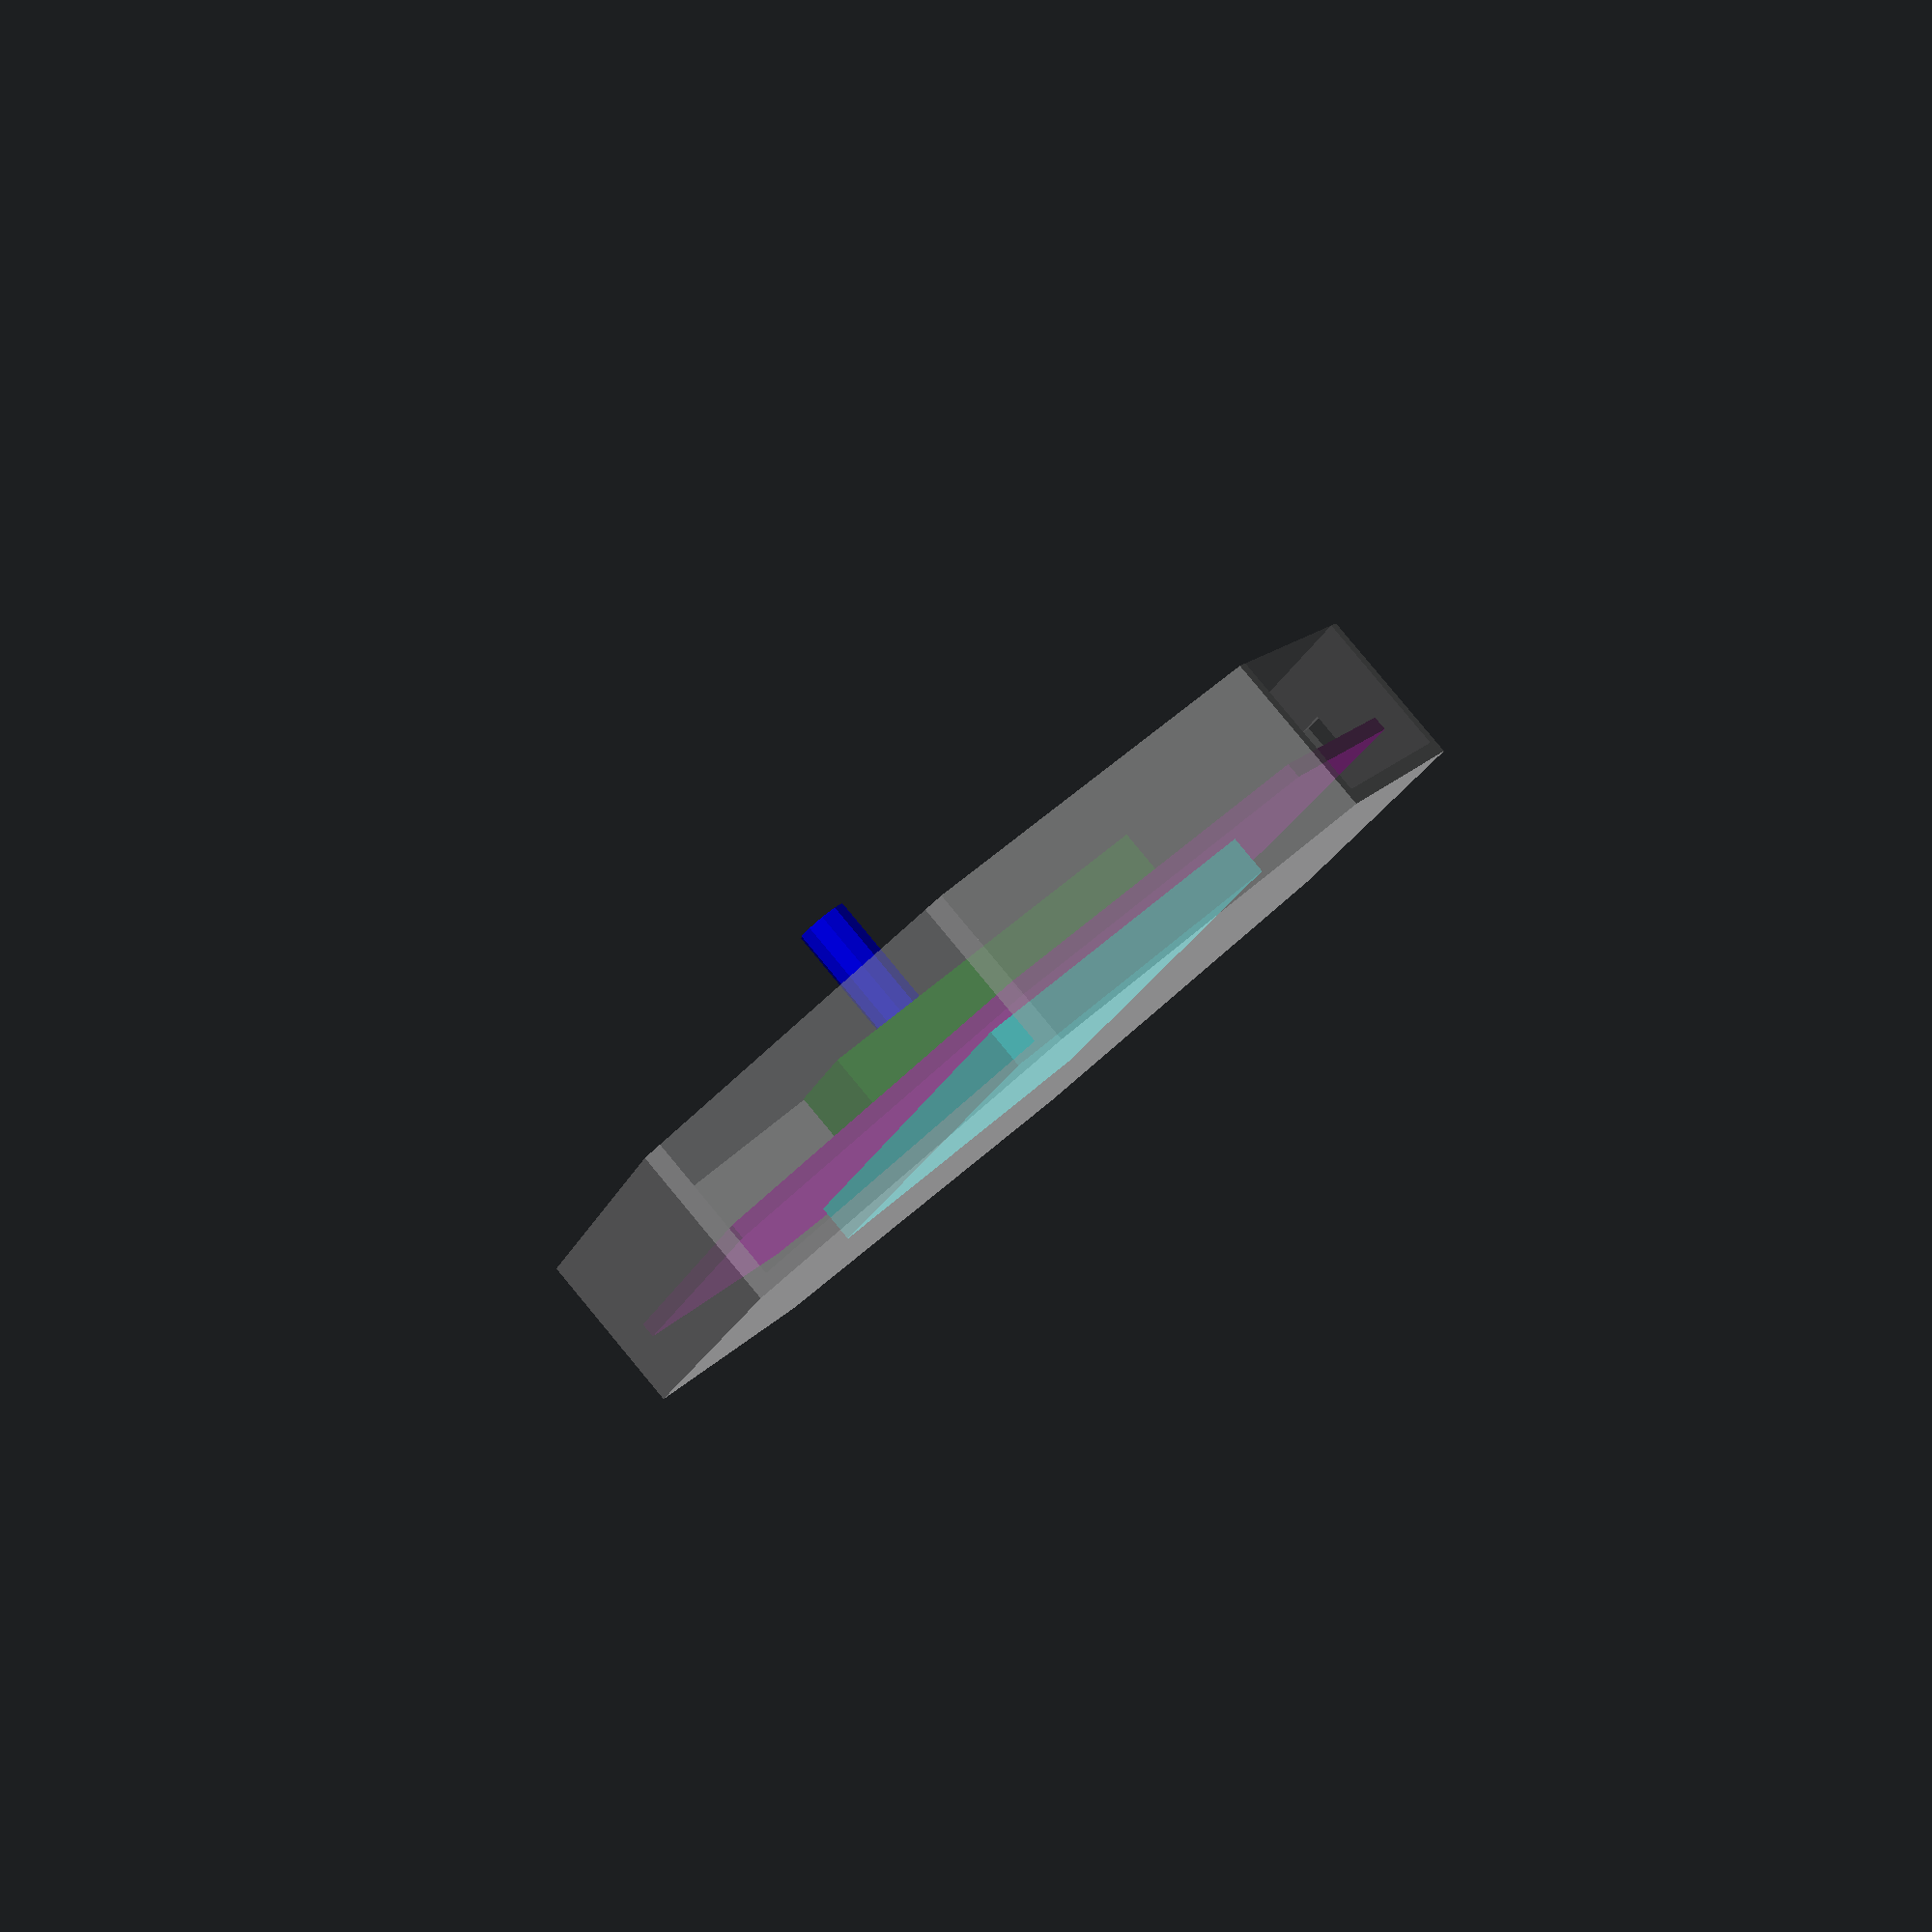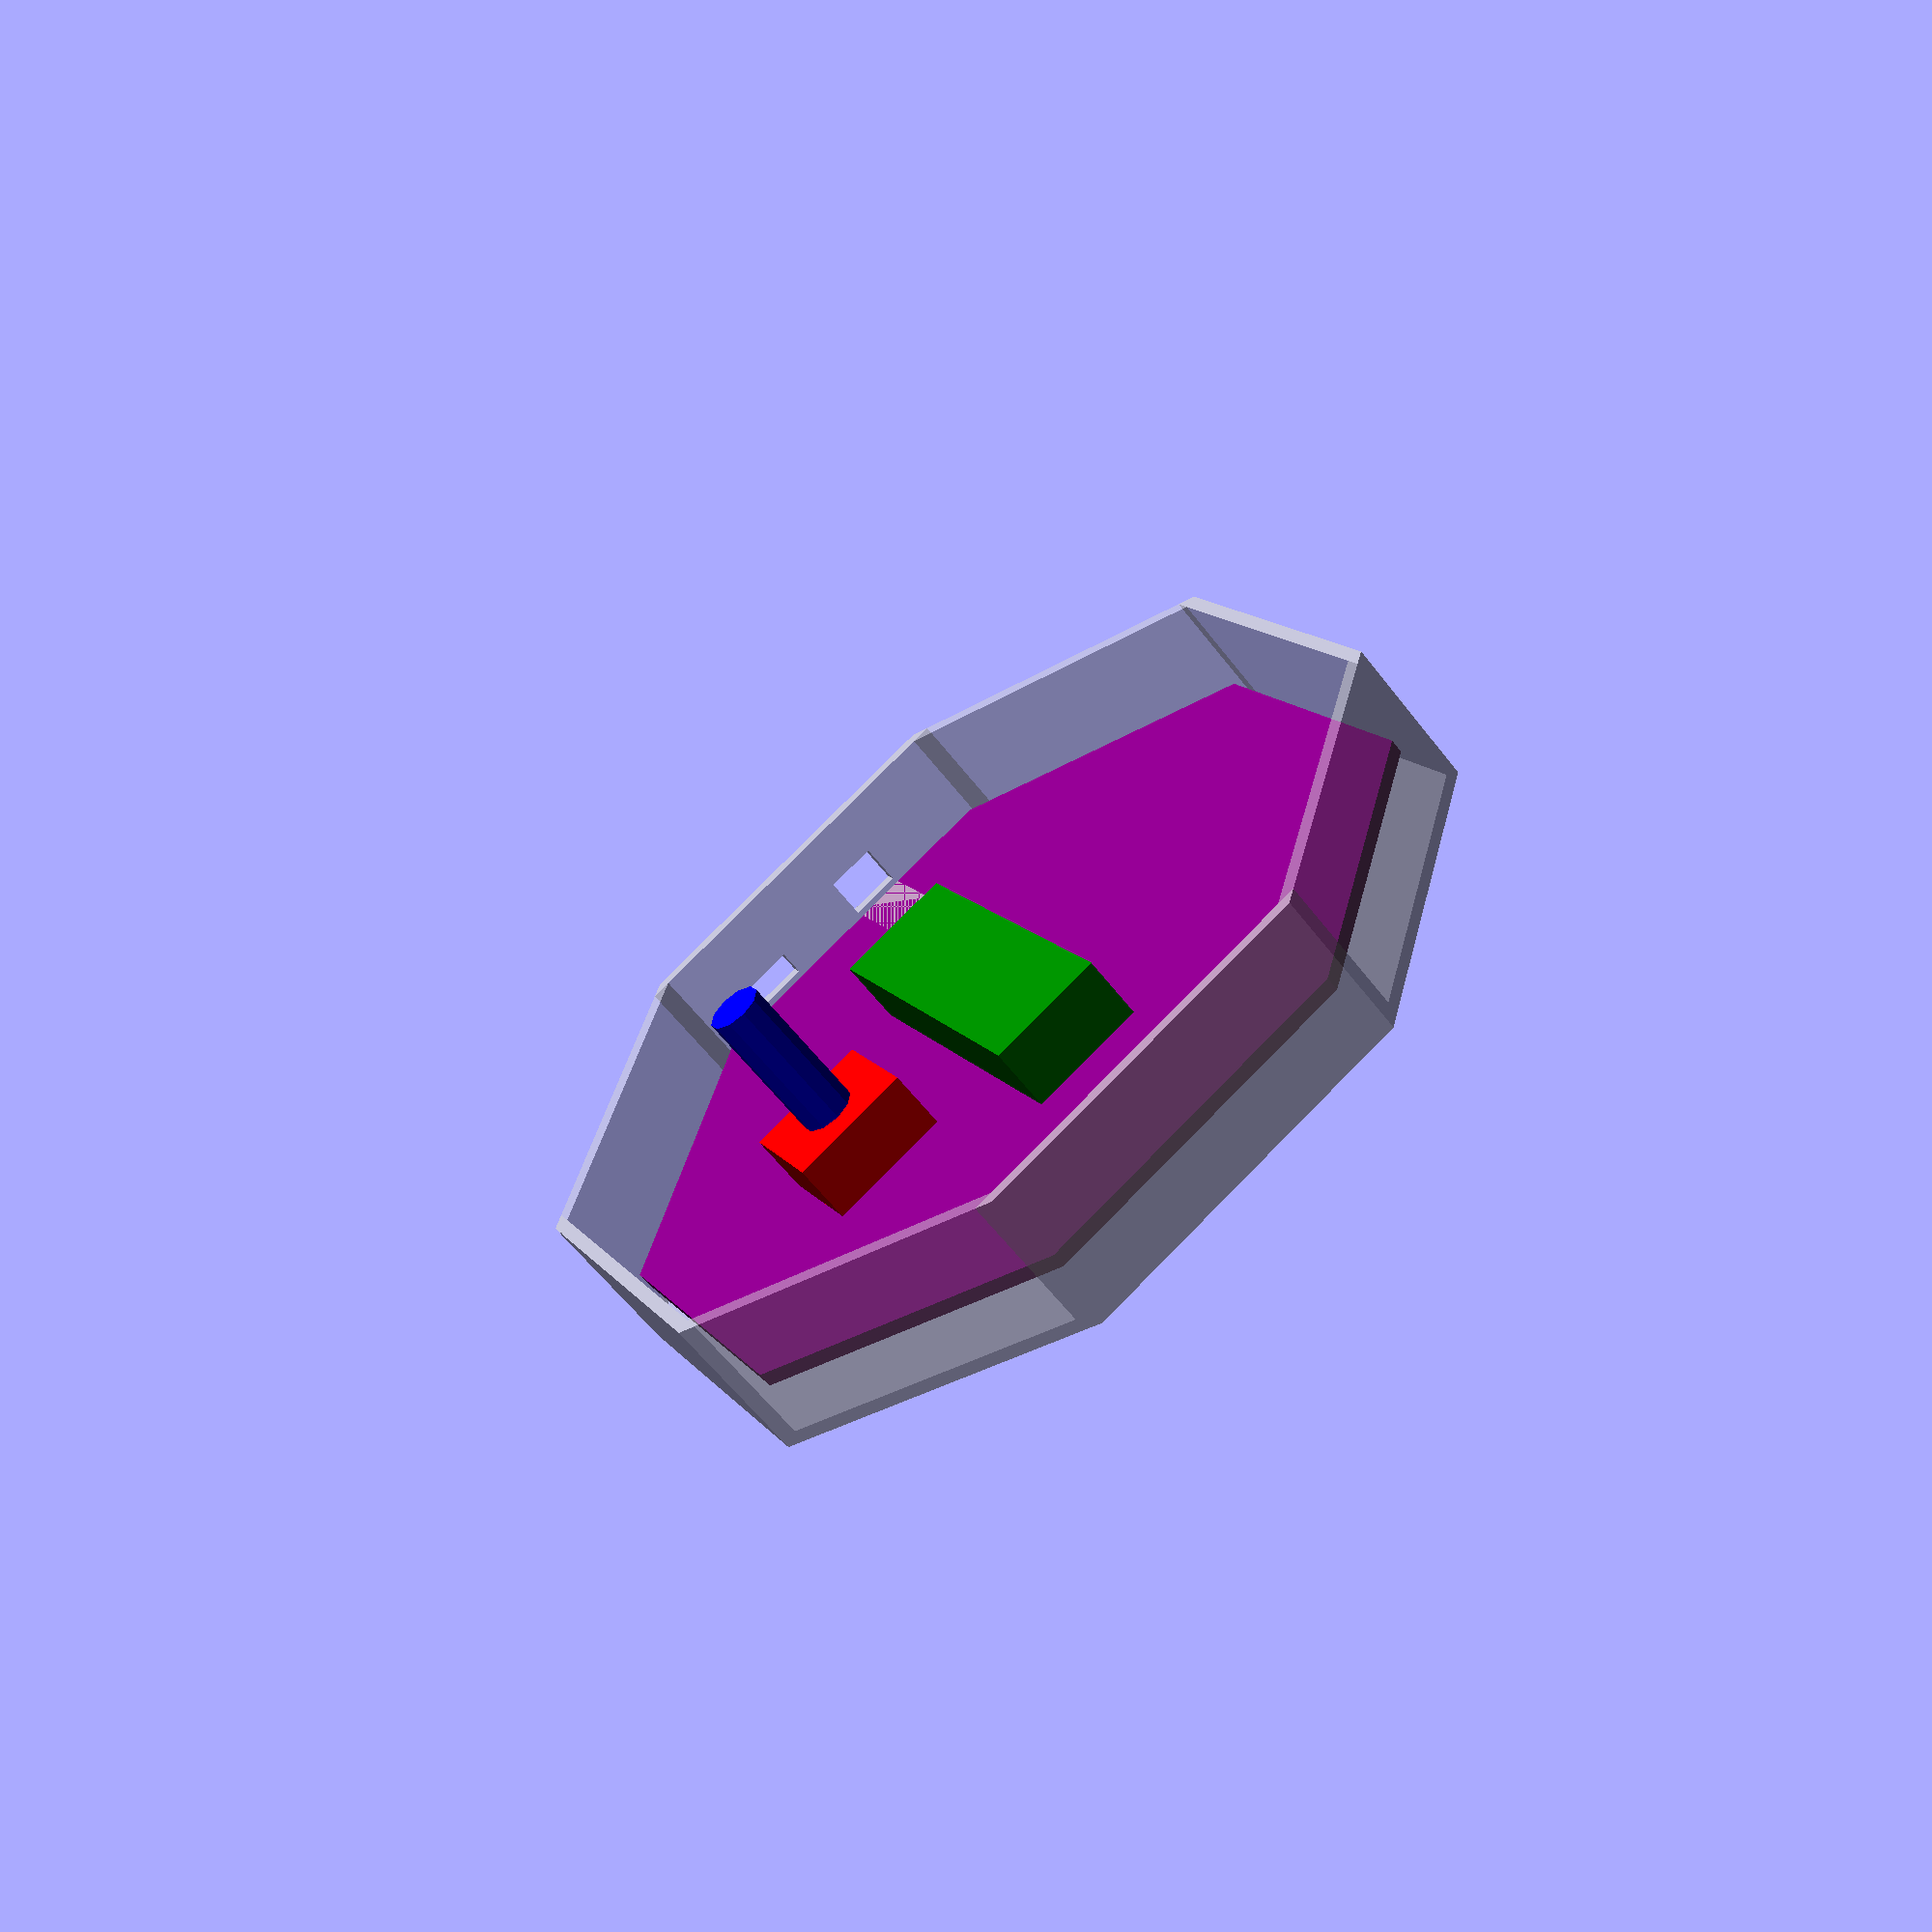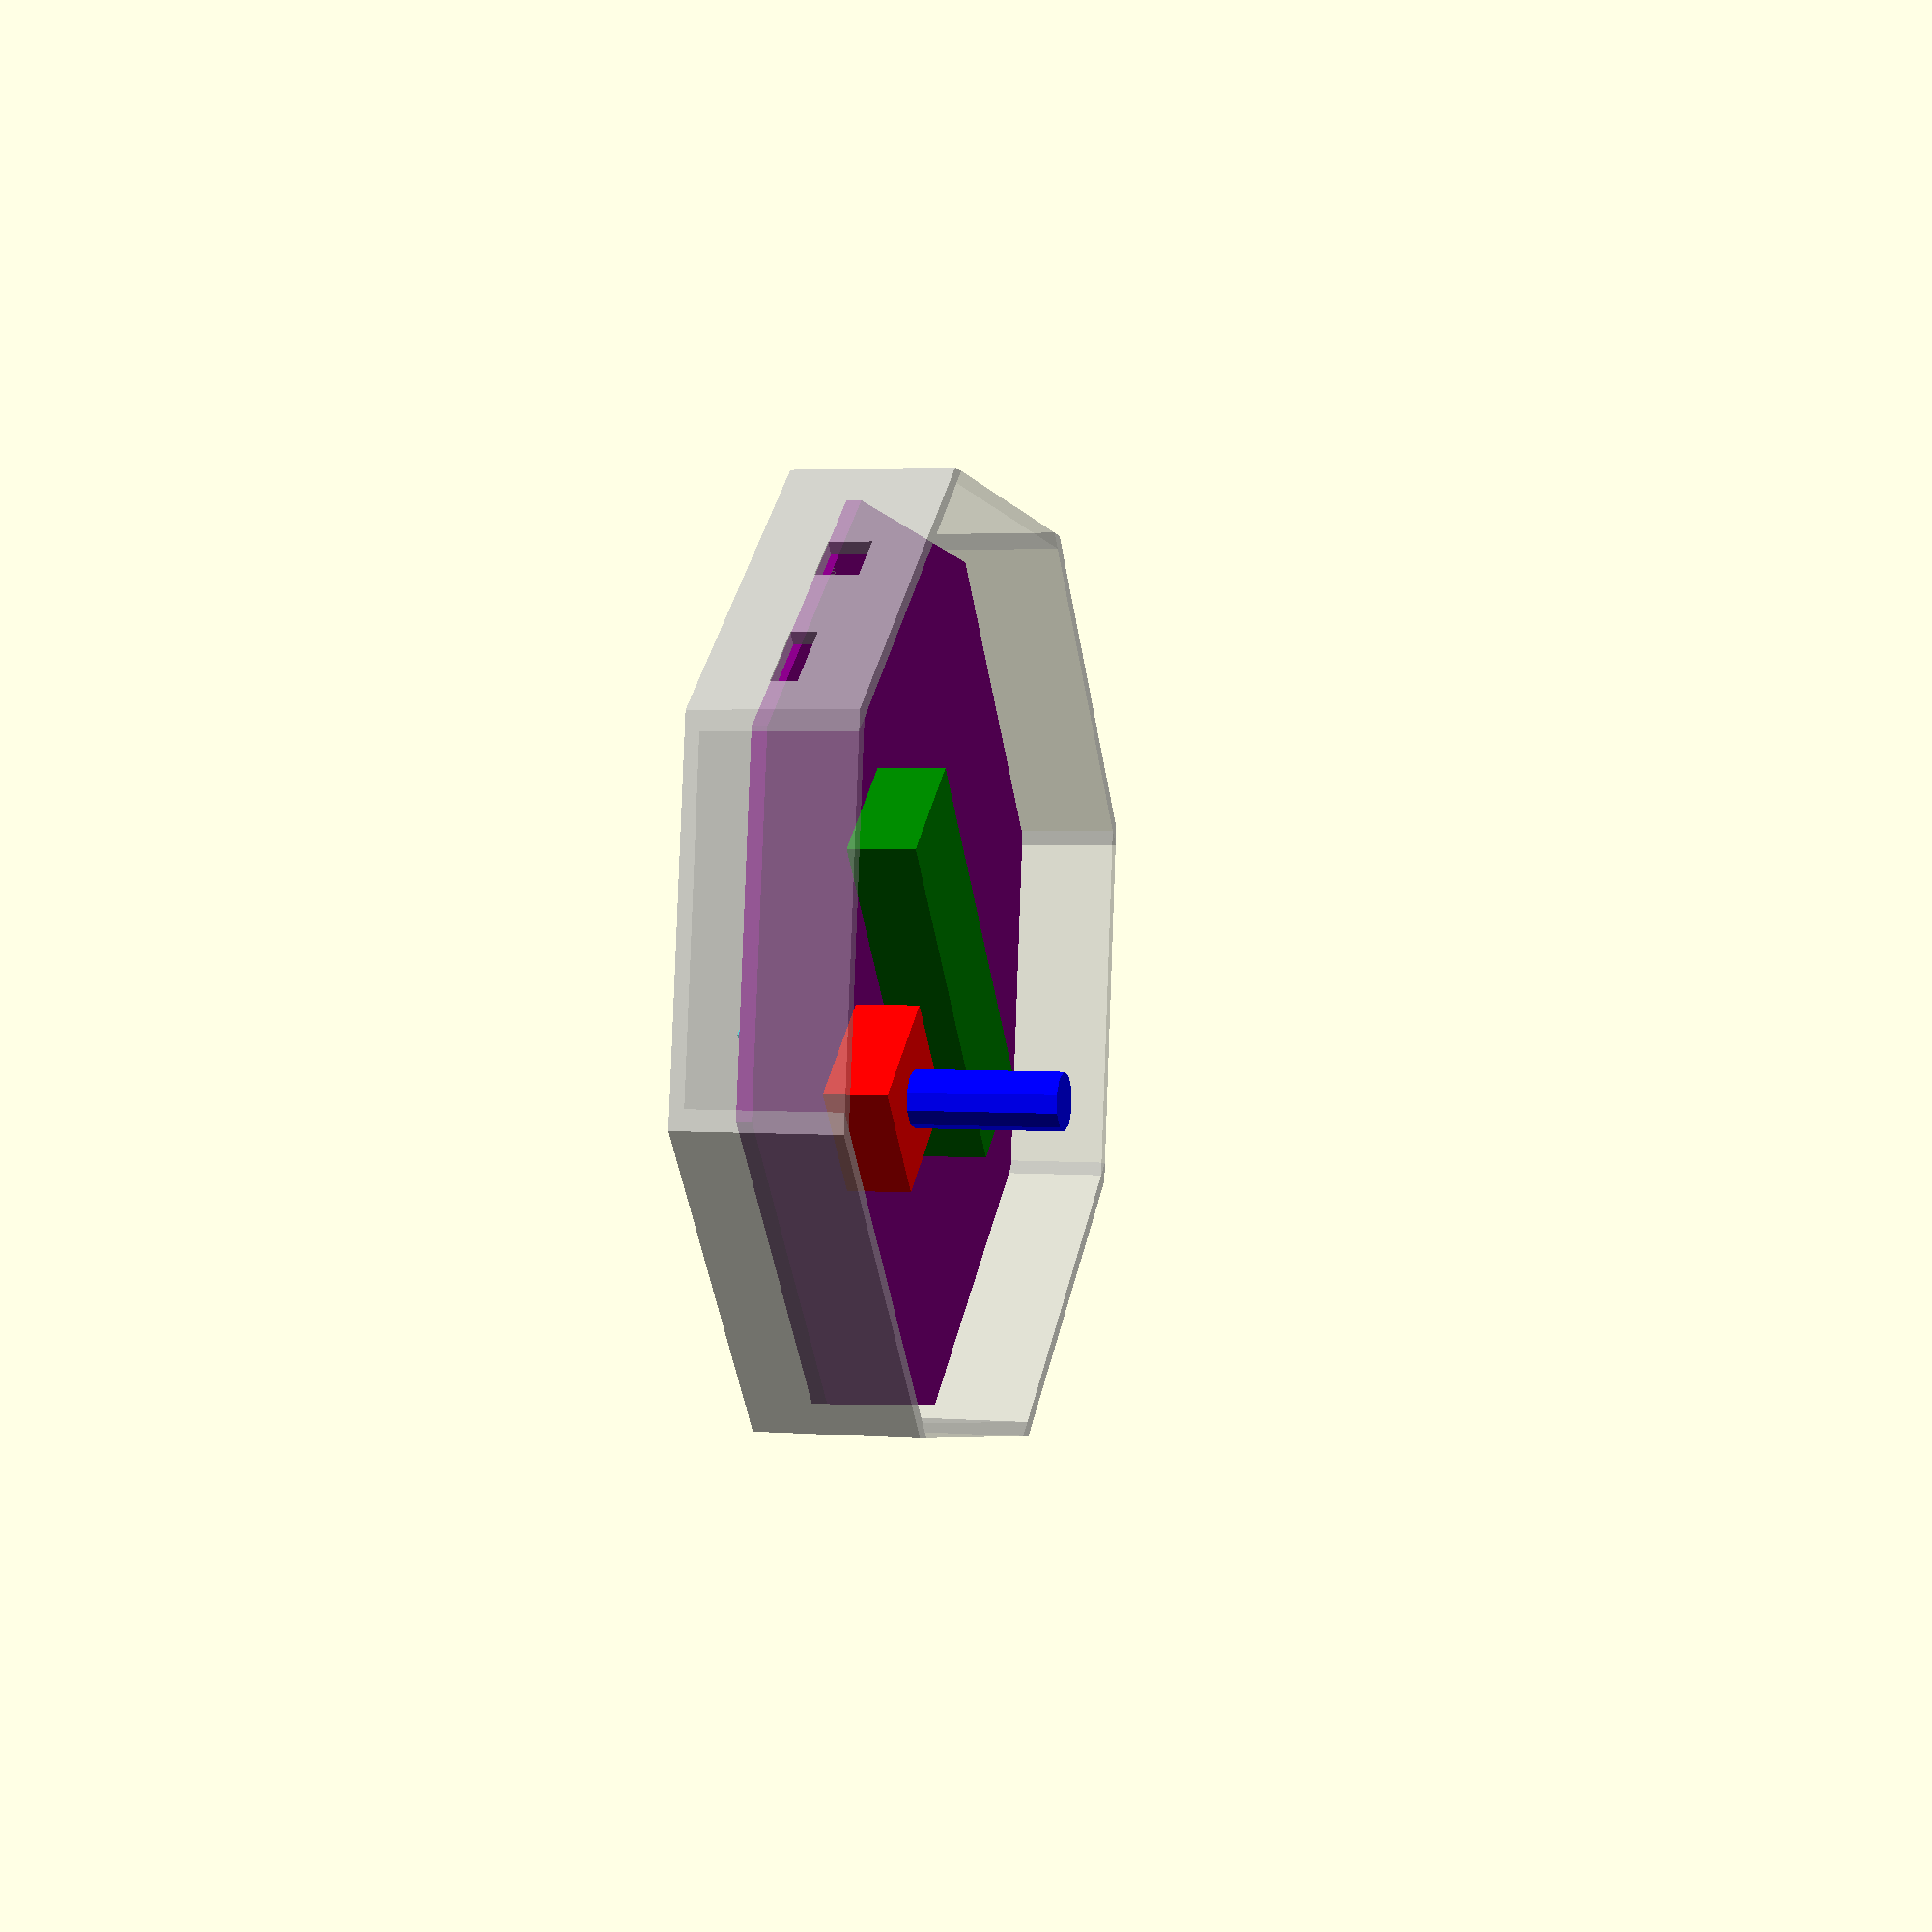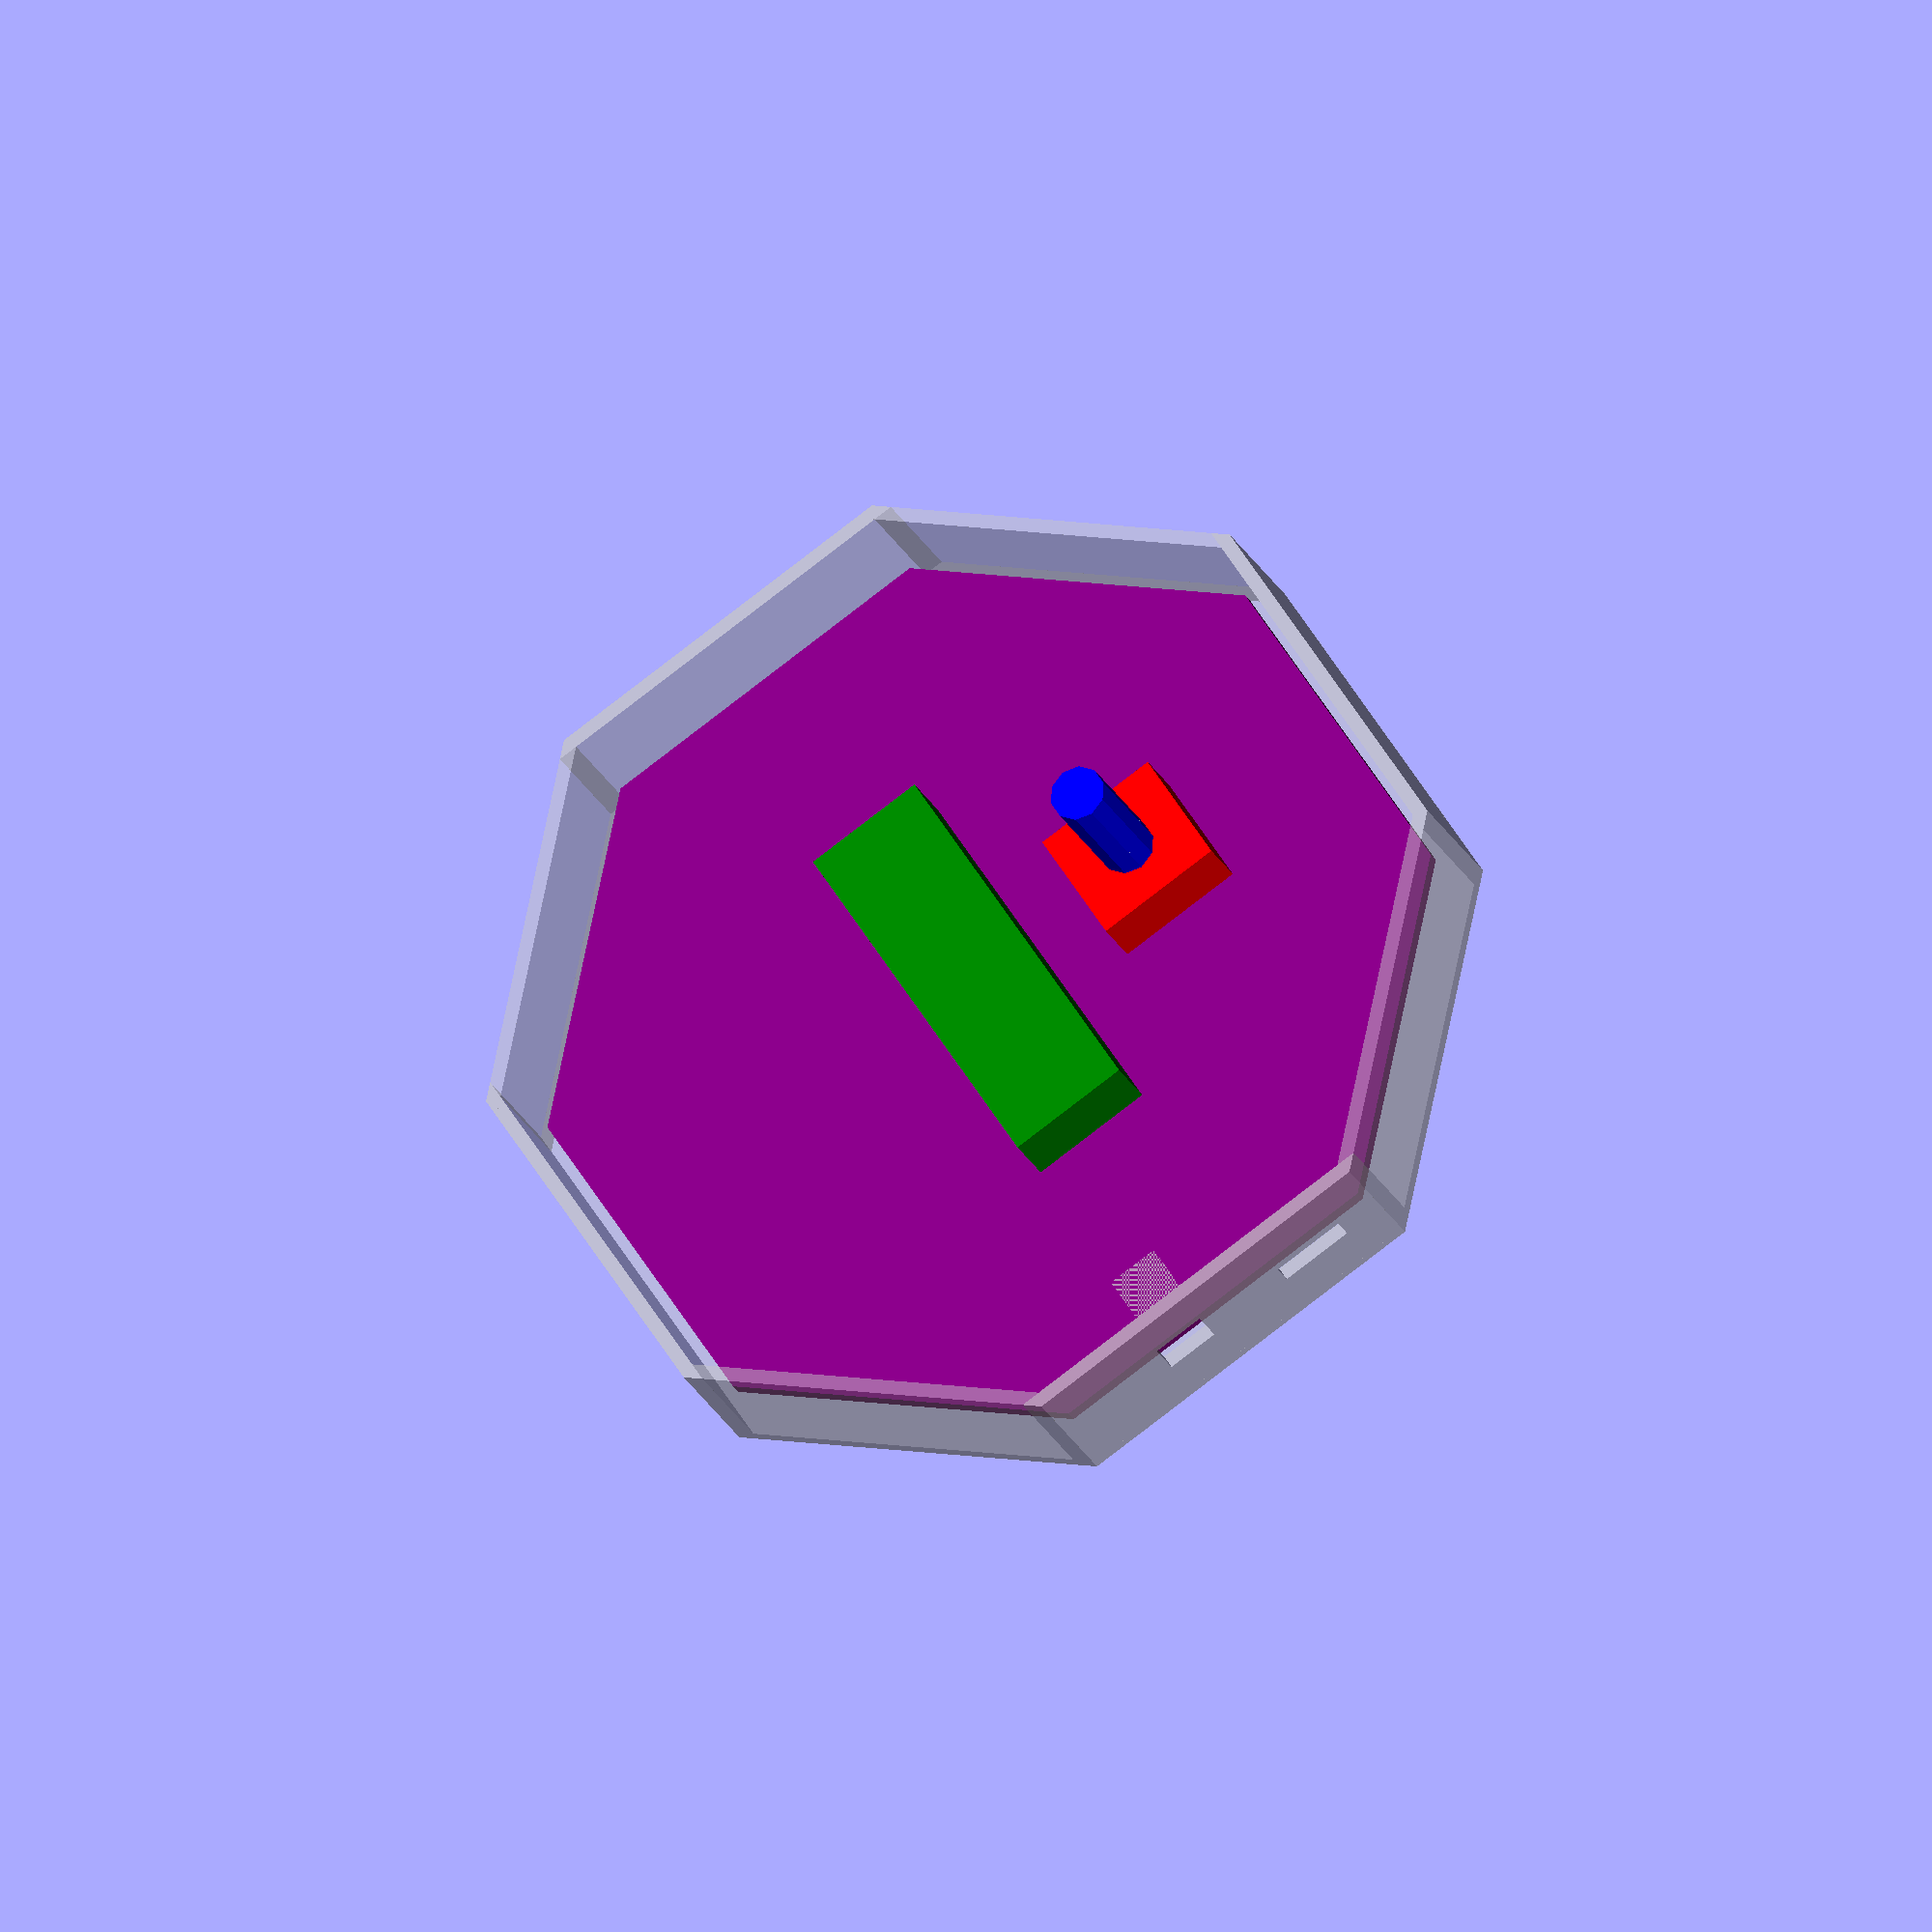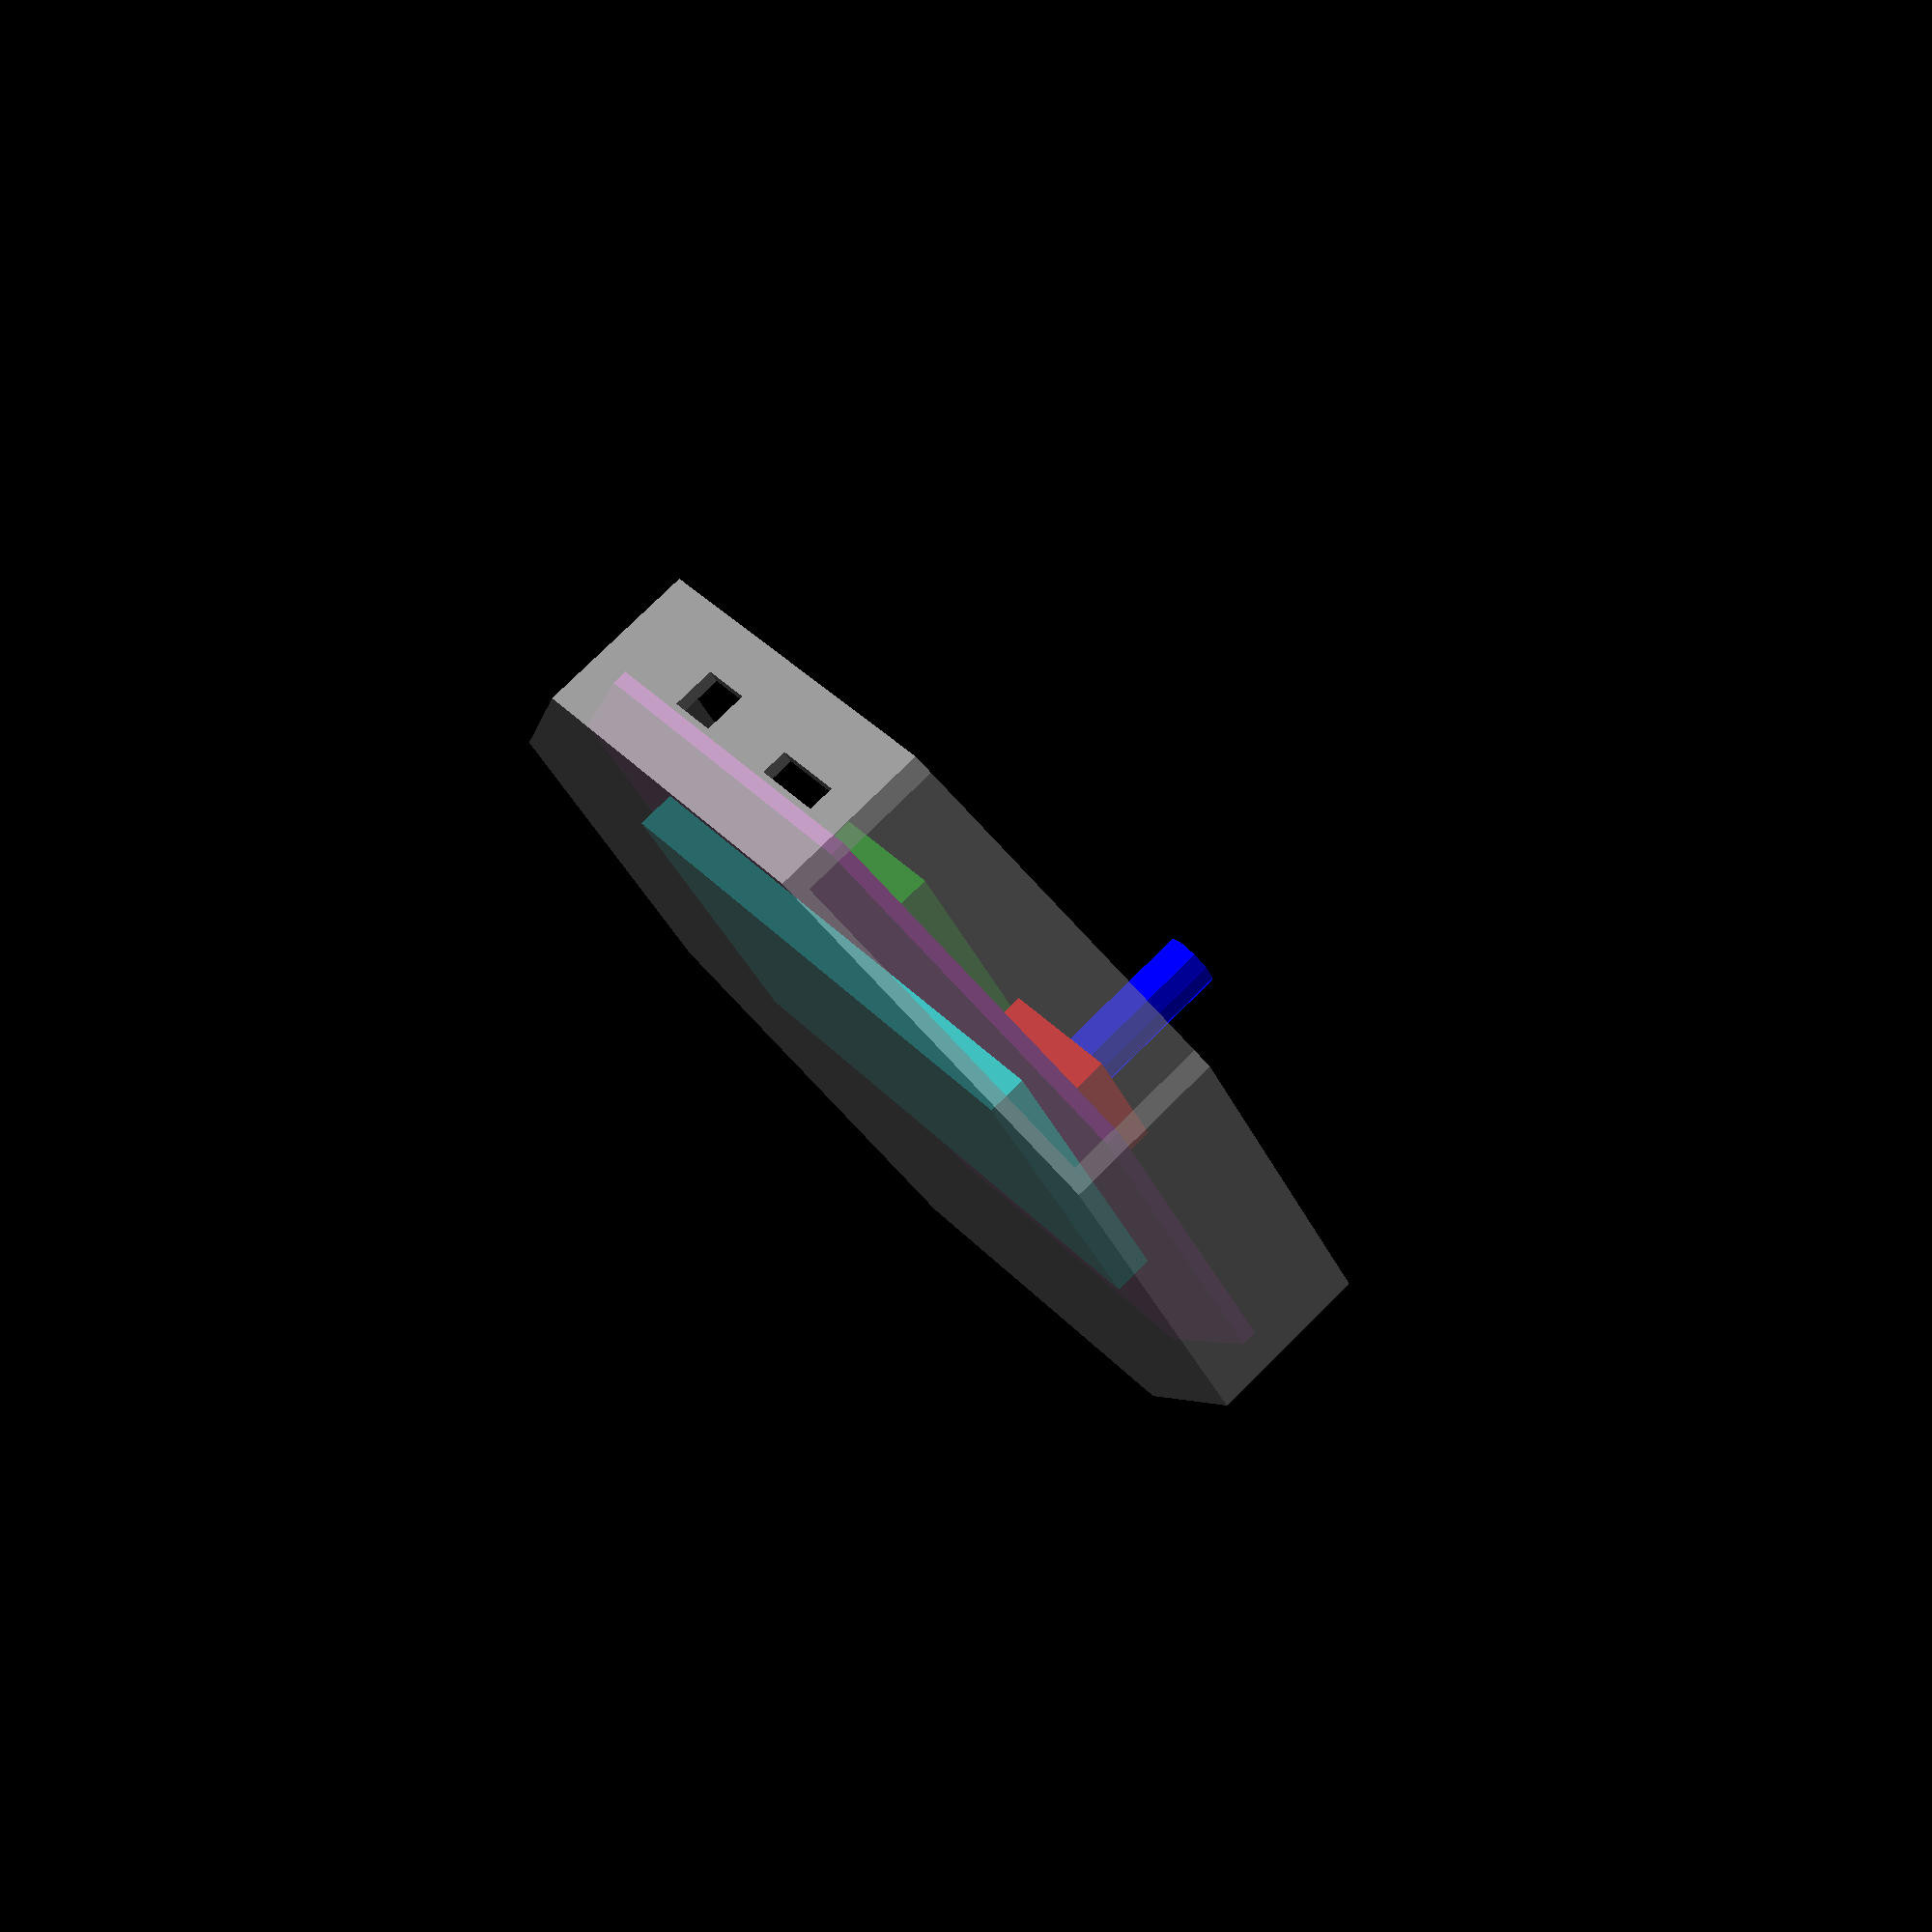
<openscad>
pcb_length = 91.44;
pcb_width = 91.44;
pcb_height = 1.6;

pcb_tolerance_gap = 3;

enclosure_height = 35;
enclosure_lip_width = 3;
enclosure_width = pcb_width + enclosure_lip_width + pcb_tolerance_gap;
enclosure_length = pcb_length + enclosure_lip_width + pcb_tolerance_gap;

bottom_of_enclosure = ((enclosure_height / 2) - enclosure_lip_width) / -2;

usb_width = 5.5;
usb_length = 7.9;
usb_height = 2.80;
usb_width_offset = 11.68;

headphone_width = 13.50;
headphone_length = 5.60;
headphone_height = 4.60;
headphone_width_offset = -4.57;

display_width = 13.3;
display_length = 41.76;
display_height = 7.28;

encoder_width = 13.82;
encoder_length = 13;
encoder_base_height = 6.75;
encoder_knob_height = 15.591;
encoder_knob_diameter = 6.0;

battery_width = 34.2;
battery_length = 62.2;
battery_height = 5;

pcb_offset = bottom_of_enclosure + battery_height;
top_of_pcb = pcb_offset + (pcb_height / 2);

battery_height_offset = bottom_of_enclosure + (battery_height / 2);
headphone_height_offset = top_of_pcb + (headphone_height / 2);
usb_height_offset = top_of_pcb + (usb_height / 2);
display_height_offset = top_of_pcb + (display_height / 2);

union() {
    %bottom_enclosure_piece();
    pcb();
    battery();
    display();
    encoder();
}

module battery() {
    translate([0, 0, battery_height_offset]) {
        color("aqua")
        cube([battery_width,
              battery_length,
              battery_height],
             center=true);
    }
}

module pcb() {
    translate([0, 0, pcb_offset]) {
        color("purple")
            octagon(pcb_width,
                    pcb_length,
                    pcb_height,
                    center=true);
    }
}

module display() {
    translate([0, 0, display_height_offset]) {
        color("green")
            rotate(90)
            cube([display_width,
                  display_length,
                  display_height],
                 center=true);
    }
}

module encoder() {
    encoder_base_height_offset = top_of_pcb + (encoder_base_height / 2);
    top_of_encoder_base = encoder_base_height_offset + (encoder_base_height / 2);
    encoder_knob_height_offset = top_of_encoder_base + (encoder_knob_height / 2);
    encoder_y_offset = (display_width / 2) + (7.1 * 2);
    
    translate([0, encoder_y_offset, encoder_base_height_offset]) {
        color("red")
            rotate(90)
            cube([encoder_width,
                  encoder_length,
                  encoder_base_height],
                 center=true);
    }

    translate([0, encoder_y_offset, encoder_knob_height_offset]) {
        color("blue")
            cylinder(h=encoder_knob_height,
                     d=encoder_knob_diameter,
                     center=true);
    }
}

module bottom_enclosure_piece() {
    module usb_cutout() {
        translate([enclosure_length / 2,
                   usb_width_offset,
                   usb_height_offset])
            cube([usb_width,
                  usb_length,
                  usb_height],
                 center=true);
    }

    module headphone_cutout() {
        translate([enclosure_length / 2 - headphone_length,
                   headphone_width_offset,
                   headphone_height_offset])
            cube([headphone_width,
                  headphone_length,
                  headphone_height],
                 center=true);
    }
    
    difference() {
        enclosure_piece(true);
        headphone_cutout();
        usb_cutout();
    }
}

module enclosure_piece(center) {
    difference() {
        octagon(enclosure_width,
                enclosure_length,
                enclosure_height / 2,
                center=center);
        translate([0, 0, enclosure_lip_width]) {
            octagon(enclosure_width - enclosure_lip_width,
                    enclosure_length - enclosure_lip_width,
                    (enclosure_height / 2) + enclosure_lip_width,
                    center=center);
        }
    }
}

module octagon(width, length, height, center=false) {
    intersection() {
        cube([width,
              length,
              height], center=center);
        rotate([0, 0, 45]) {
            cube([width,
                  length,
                  height+1], center=center);
        }
    }
}

</openscad>
<views>
elev=275.1 azim=158.1 roll=140.3 proj=p view=solid
elev=239.1 azim=61.7 roll=142.9 proj=p view=solid
elev=357.6 azim=232.3 roll=286.3 proj=p view=wireframe
elev=22.2 azim=57.3 roll=19.3 proj=o view=wireframe
elev=282.2 azim=303.1 roll=225.3 proj=p view=wireframe
</views>
